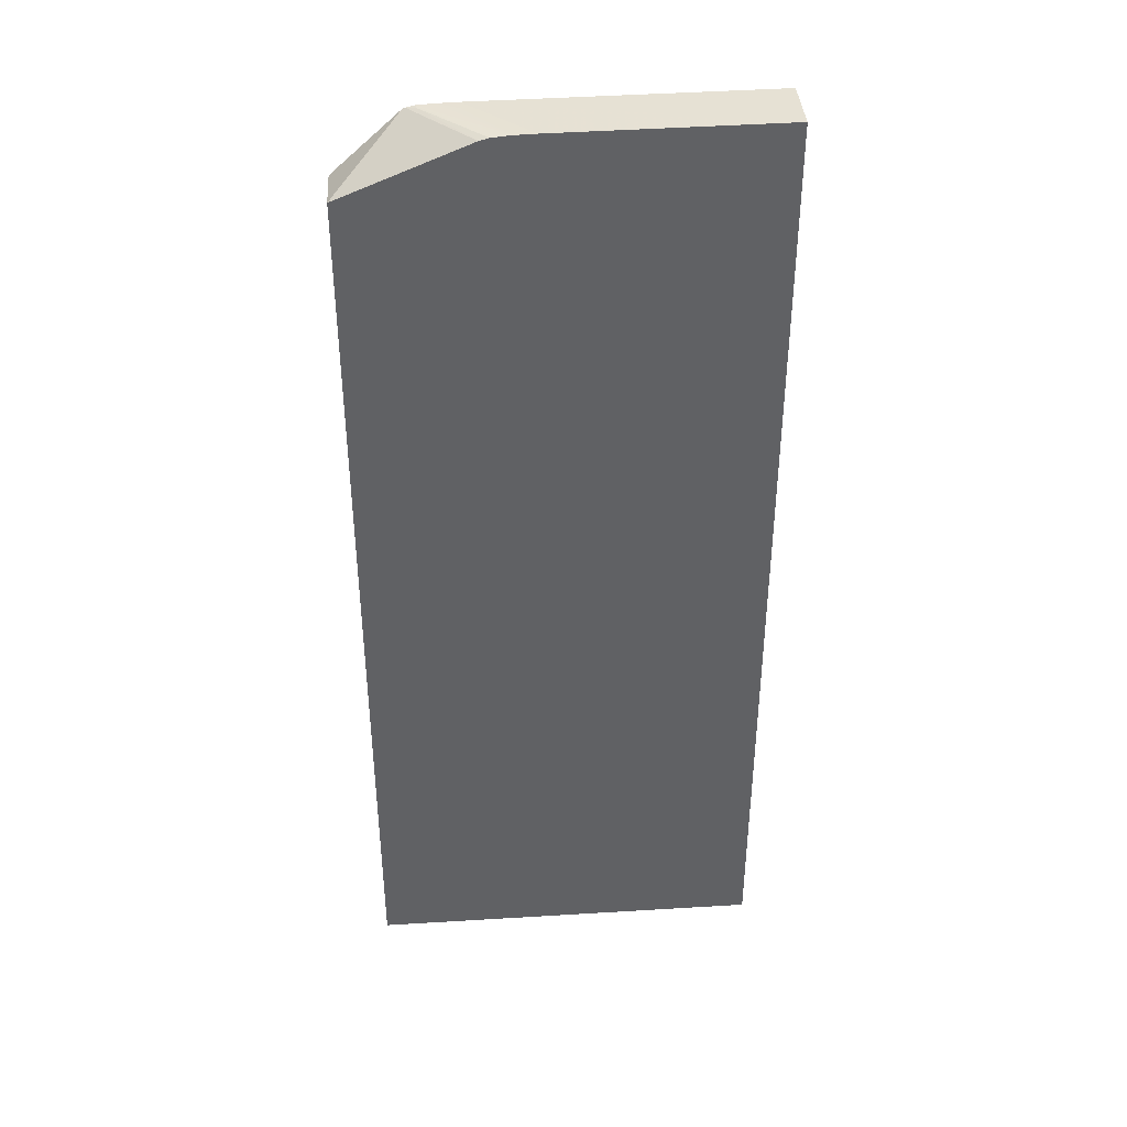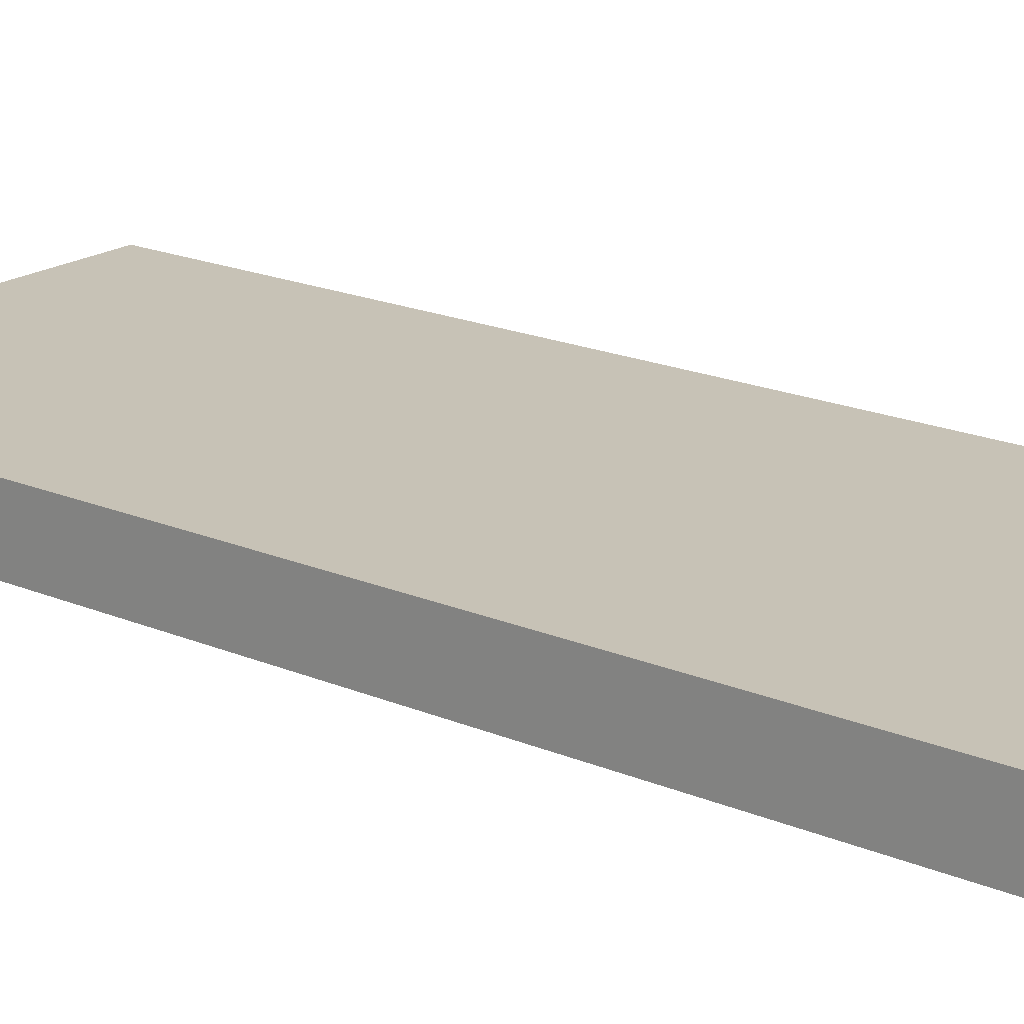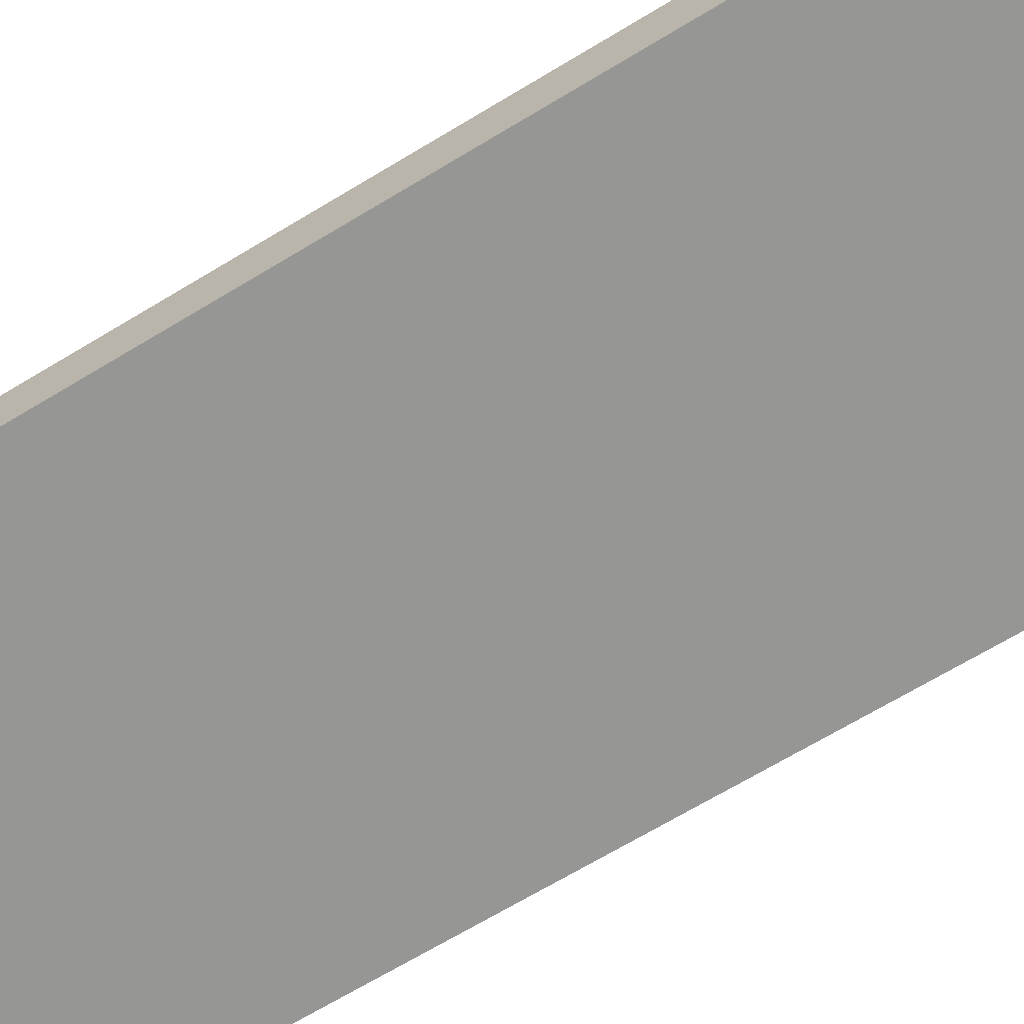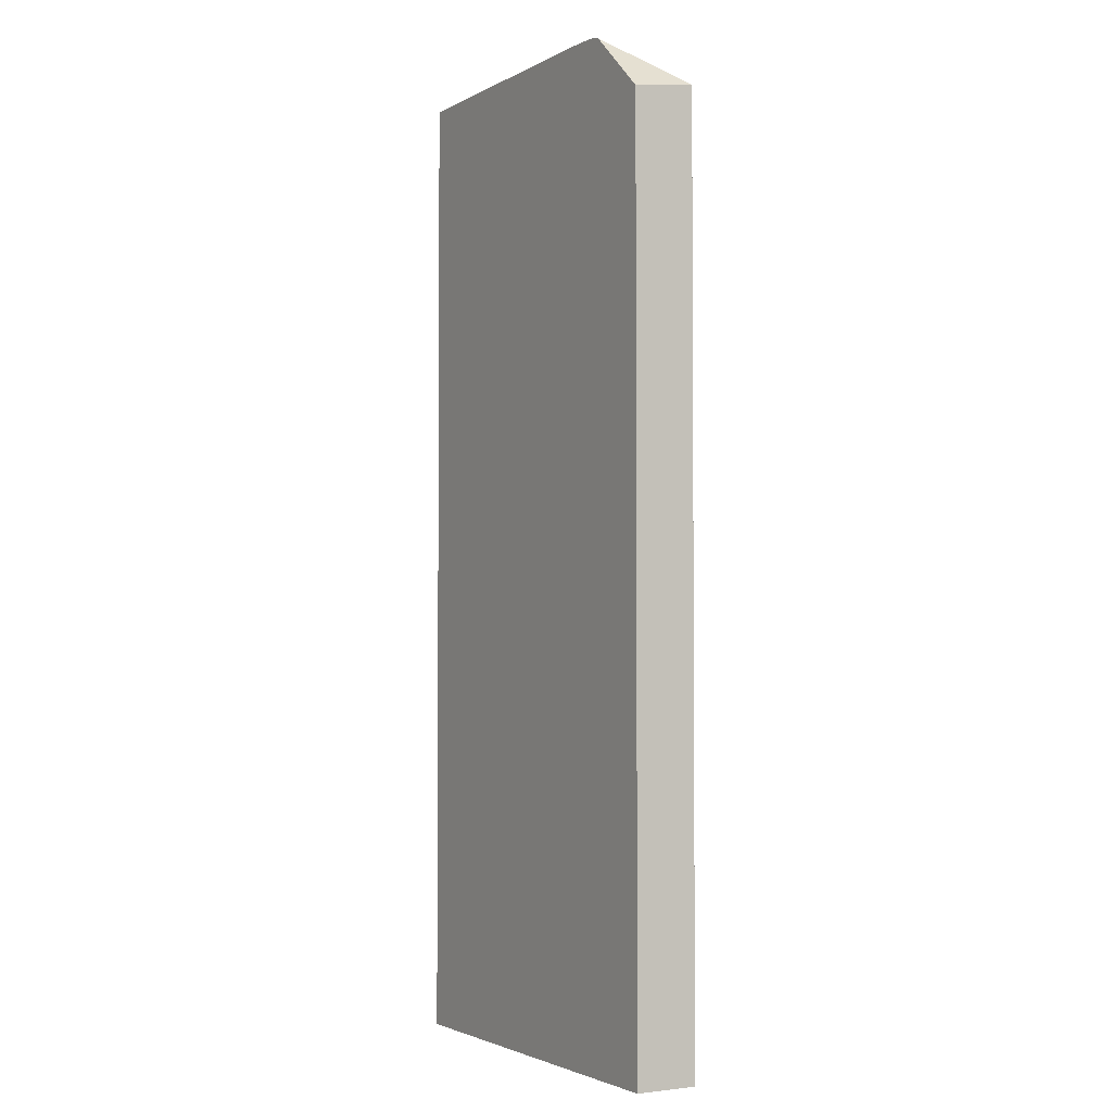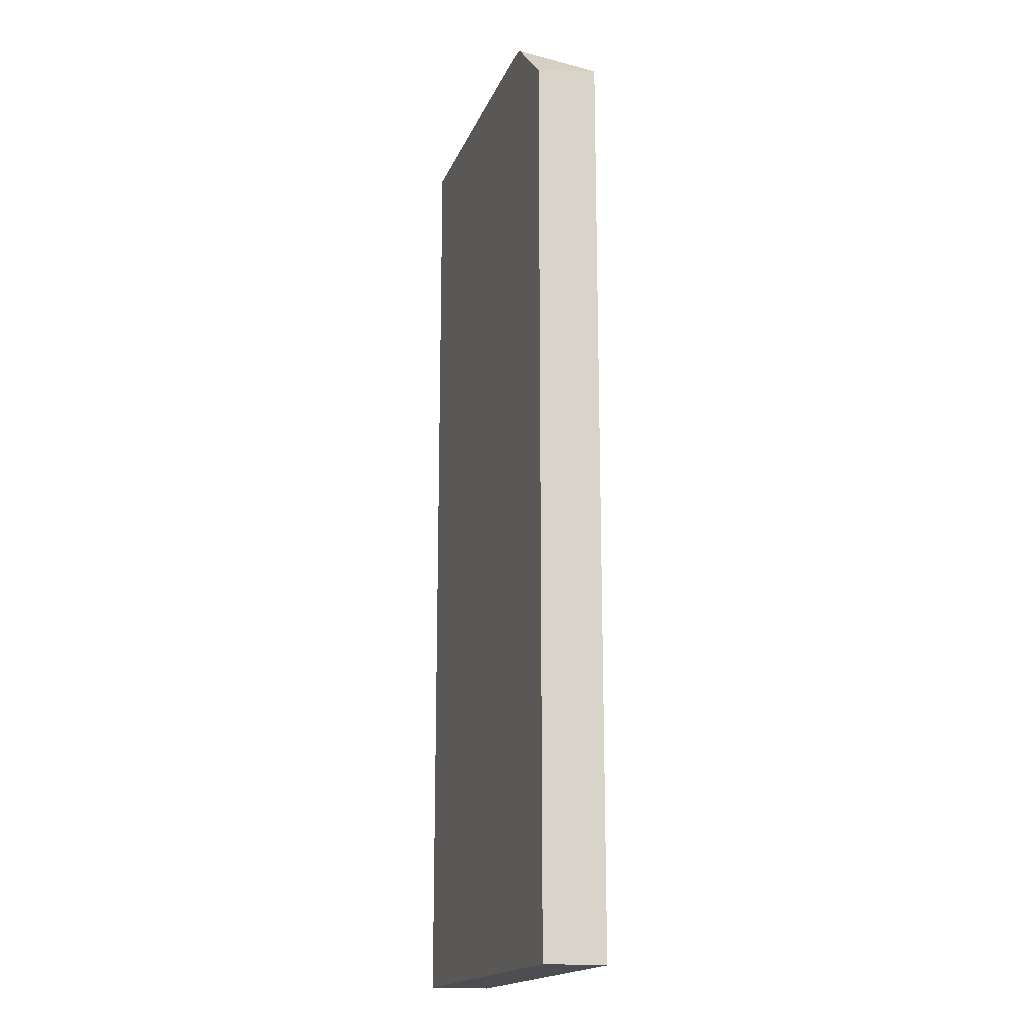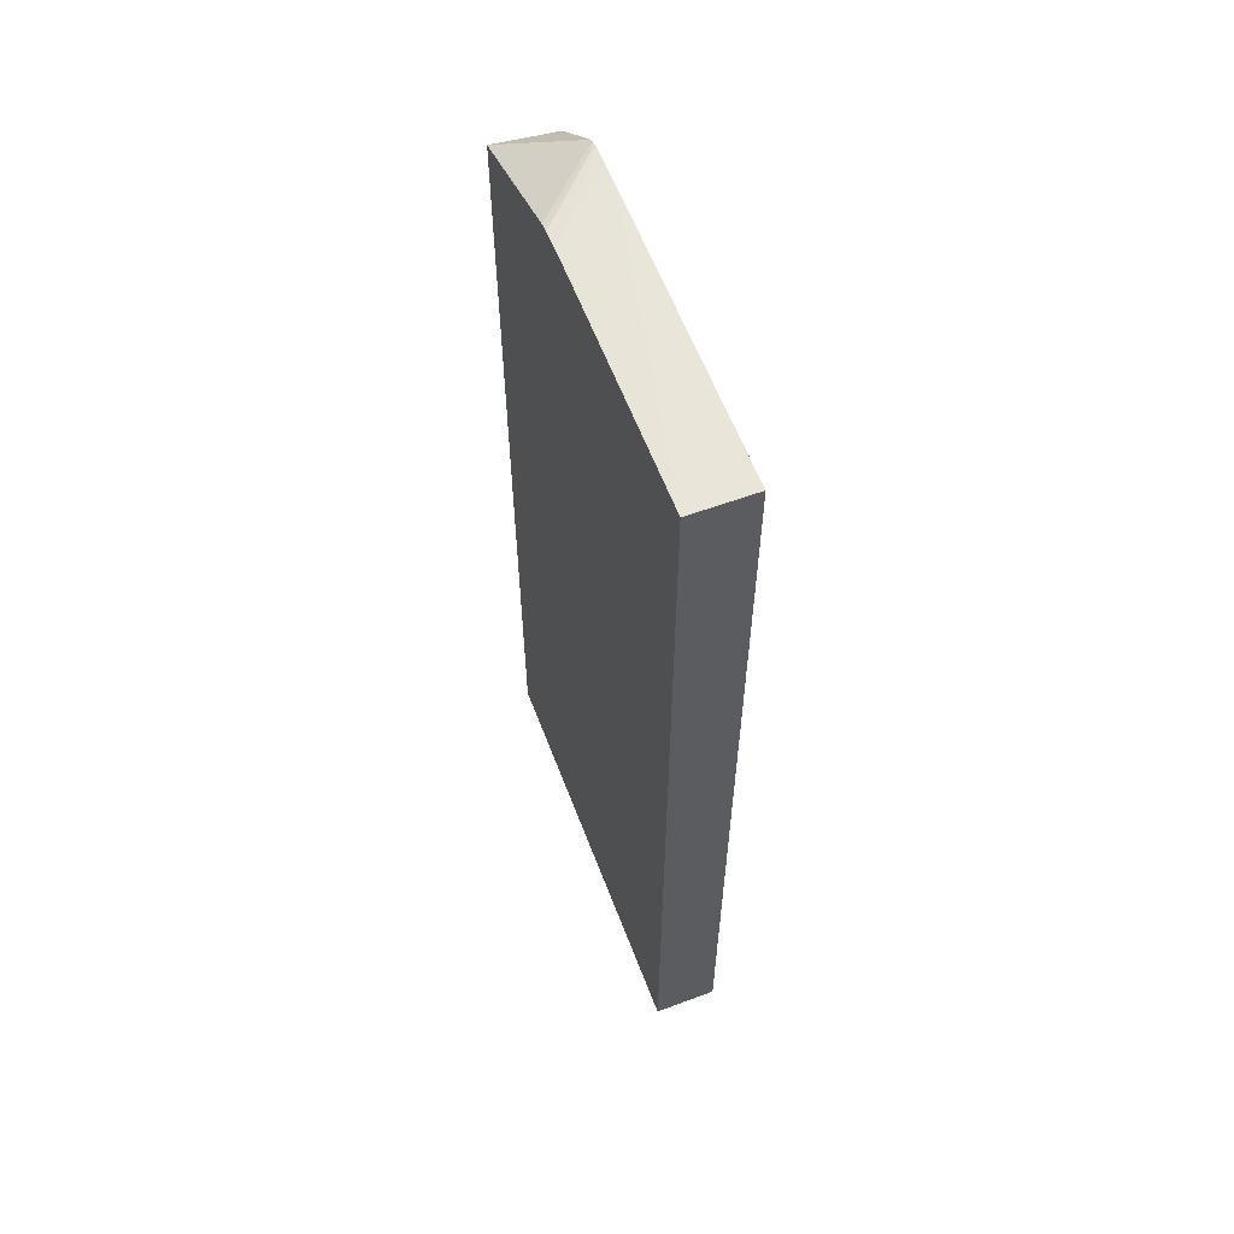
<metadata>
{"format":"obj","ext":"obj","renderer":"f3d","projection":"perspective","resolution":1024,"background":"white","views":[{"elev":40.1,"azim":-4.3,"up":"+Y"},{"elev":19.3,"azim":128.5,"up":"+Z"},{"elev":-67.7,"azim":121.3,"up":"+Z"},{"elev":-2.7,"azim":-119.9,"up":"+Y"},{"elev":-17.2,"azim":-106.7,"up":"+Y"},{"elev":60.8,"azim":69.1,"up":"+Y"}]}
</metadata>
<code>
v 0.01048 0.0005524 0.0198
v 0.02173 0.0005524 0.0198
v 0.01048 0.0005524 0.02155
v 0.01048 0.02624 0.0198
v 0.02173 0.0005524 0.02155
v 0.02173 0.02812 0.0198
v 0.01048 0.02649 0.02155
v 0.01048 0.02624 0.01981
v 0.01233 0.02794 0.0198
v 0.02173 0.02814 0.02155
v 0.0137 0.02807 0.0198
v 0.01407 0.02796 0.02155
v 0.0129 0.02796 0.02034
v 0.0124 0.02797 0.0198
v 0.01545 0.0281 0.02155
v 0.01311 0.02805 0.0198
v 0.0137 0.02807 0.02012
v 0.0141 0.02797 0.02155
v 0.0127 0.02801 0.01995
v 0.01263 0.02802 0.0198
v 0.01487 0.02808 0.02155
v 0.01434 0.02803 0.02155
f 18 22 19
f 1 11 6
f 7 14 9
f 7 13 14
f 7 12 13
f 16 21 17
f 1 6 2
f 3 5 10
f 3 21 22
f 1 7 8
f 3 18 12
f 3 10 15
f 3 22 18
f 3 15 21
f 1 8 4
f 1 16 11
f 2 10 5
f 2 6 10
f 3 12 7
f 1 4 9
f 4 8 9
f 6 11 10
f 1 20 16
f 20 22 21
f 19 22 20
f 16 20 21
f 15 17 21
f 10 11 15
f 7 9 8
f 12 19 14
f 12 18 19
f 11 17 15
f 11 16 17
f 1 3 7
f 1 2 5
f 1 5 3
f 1 9 14
f 1 14 20
f 12 14 13
f 14 19 20

</code>
